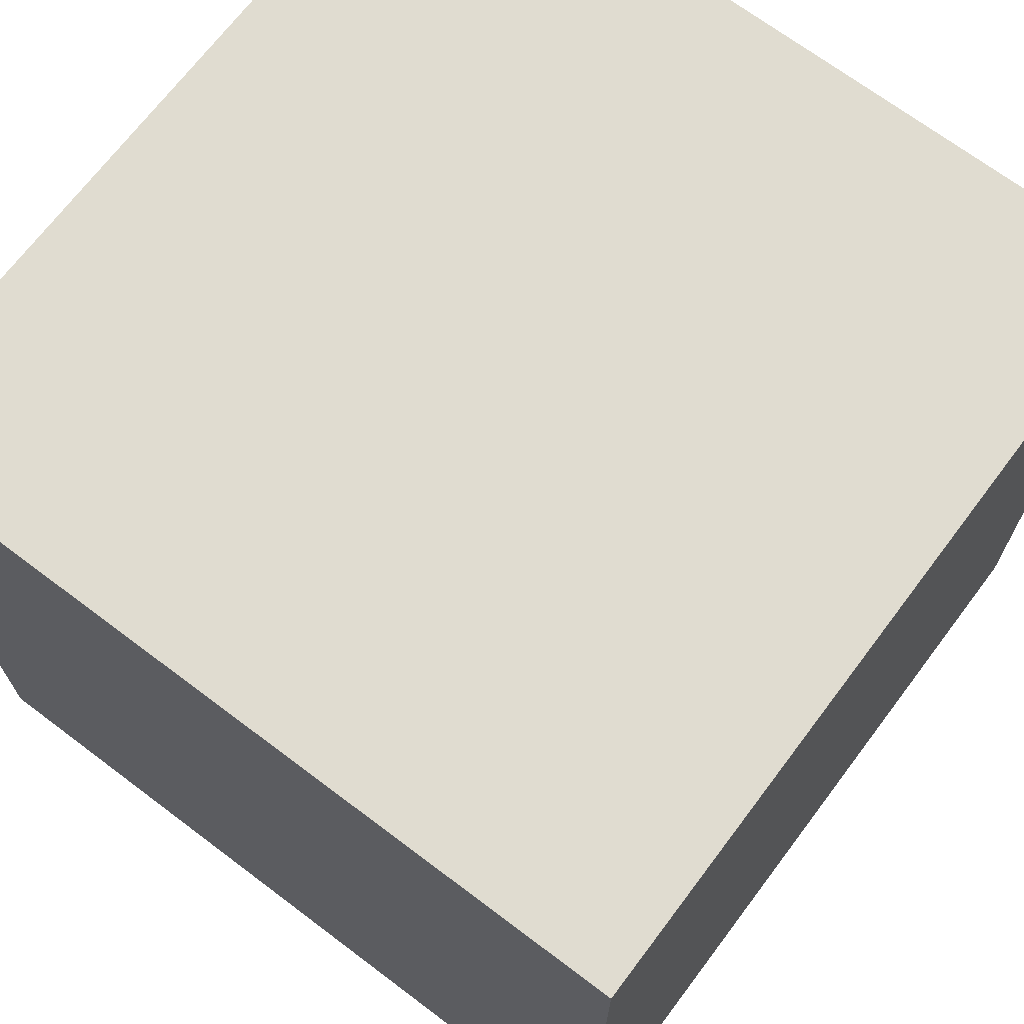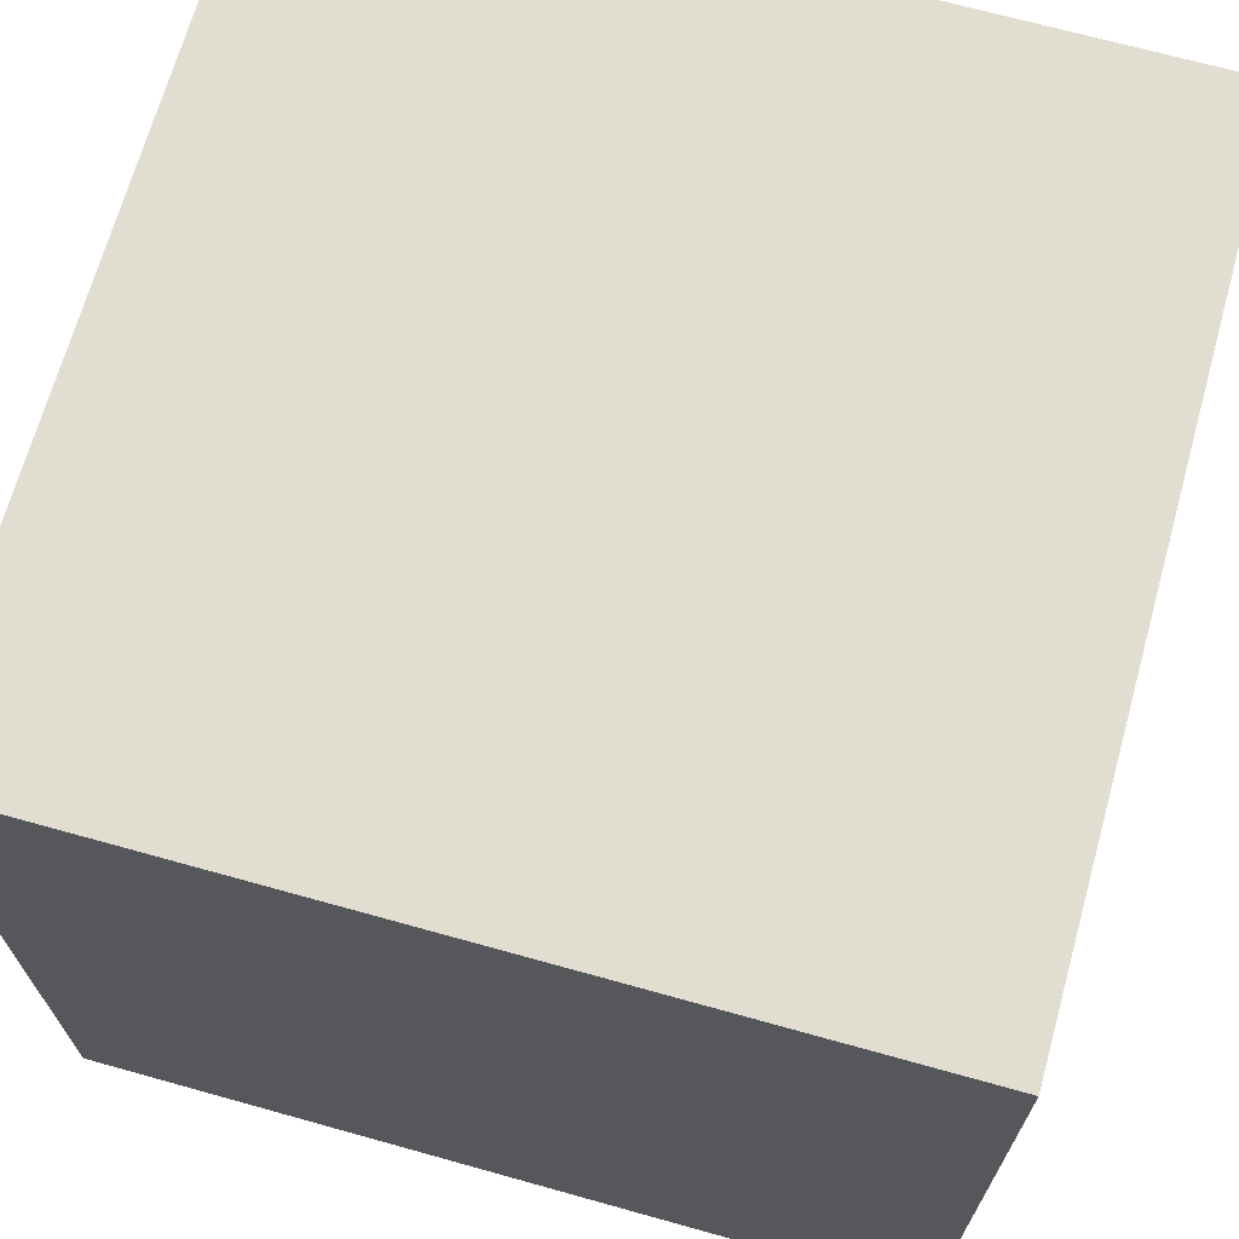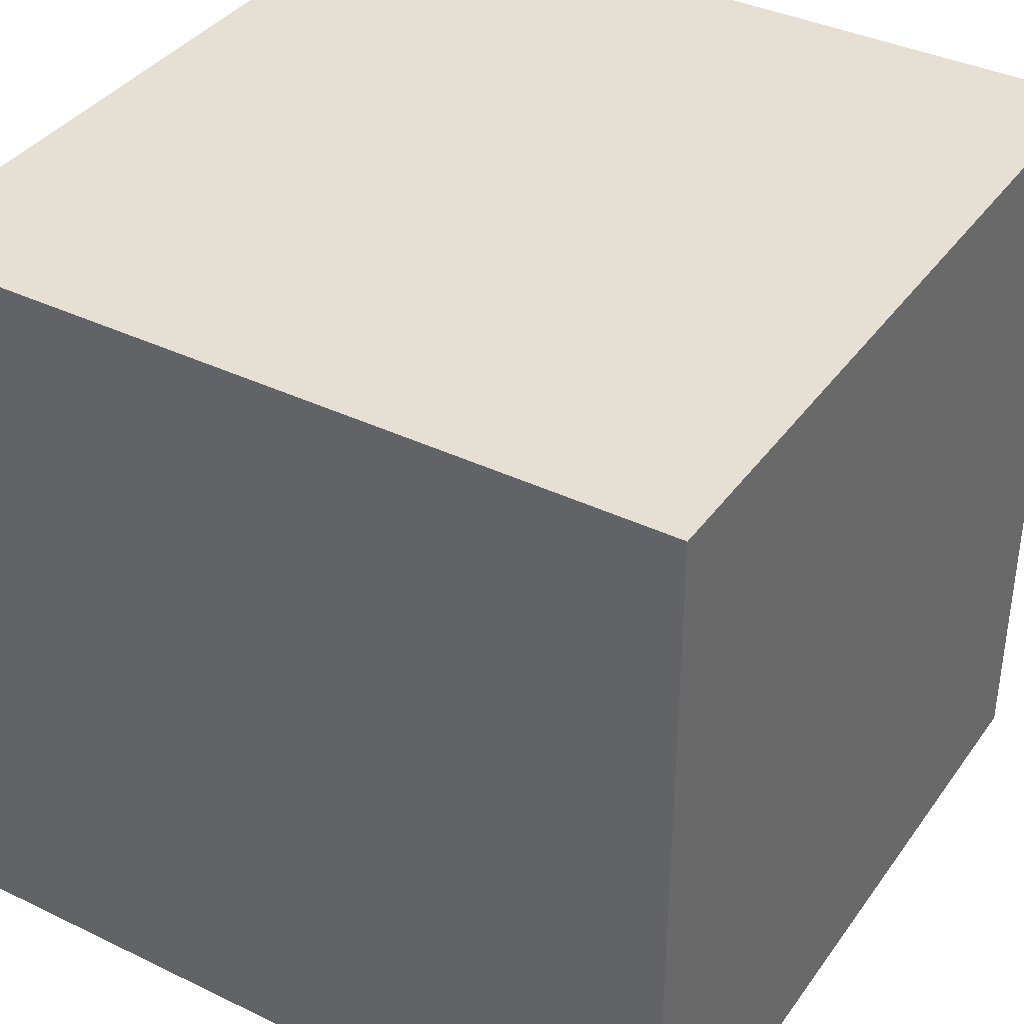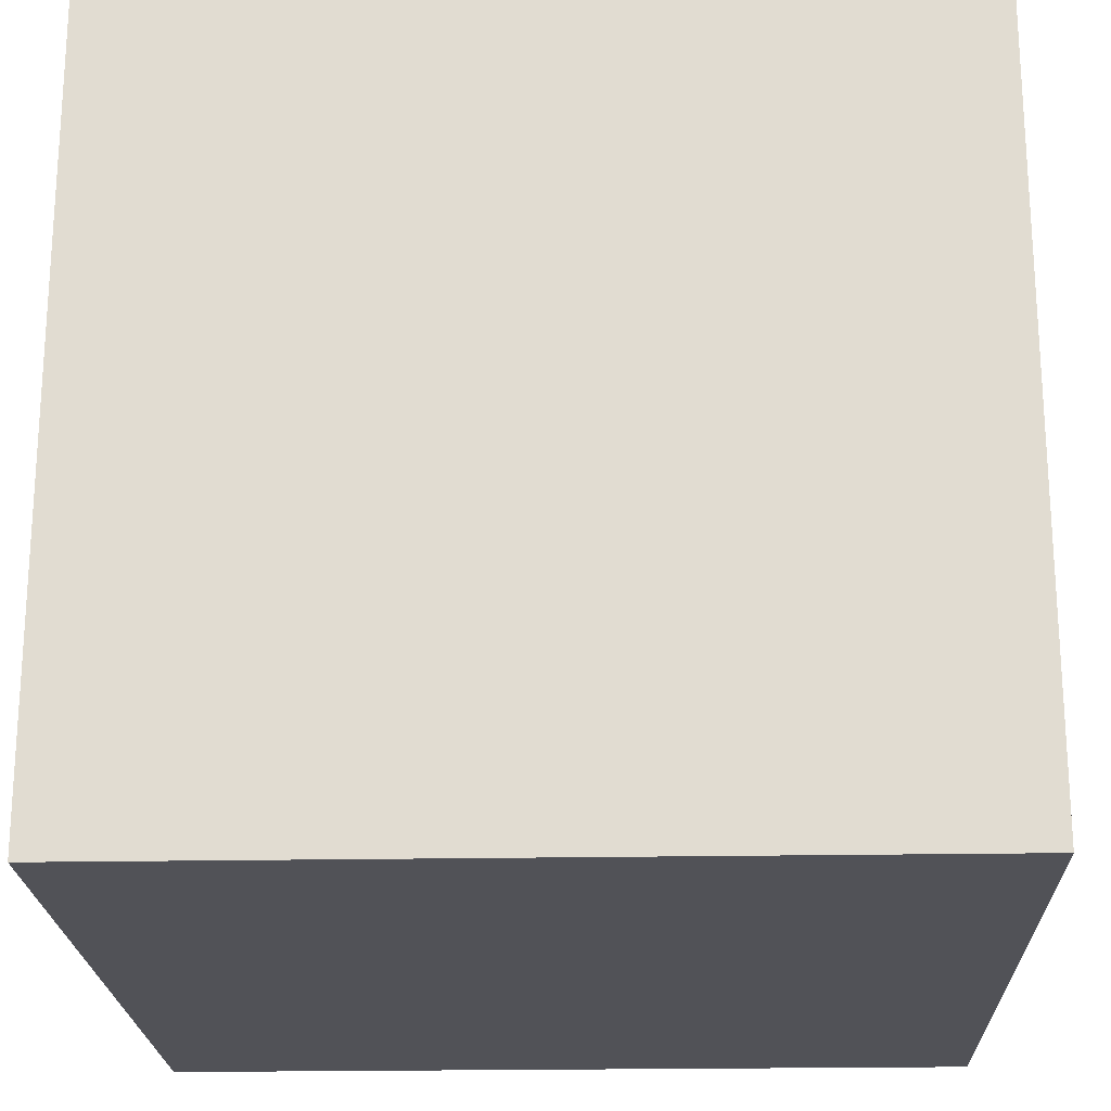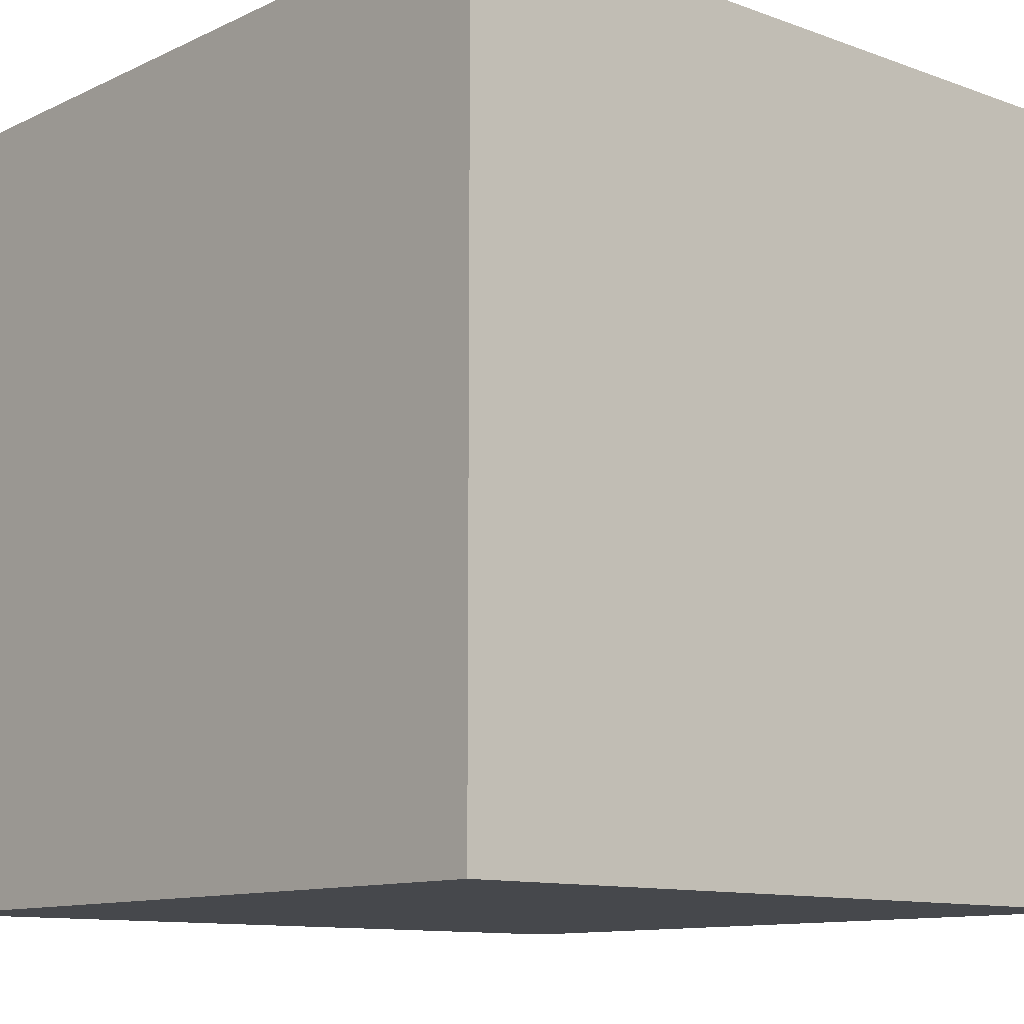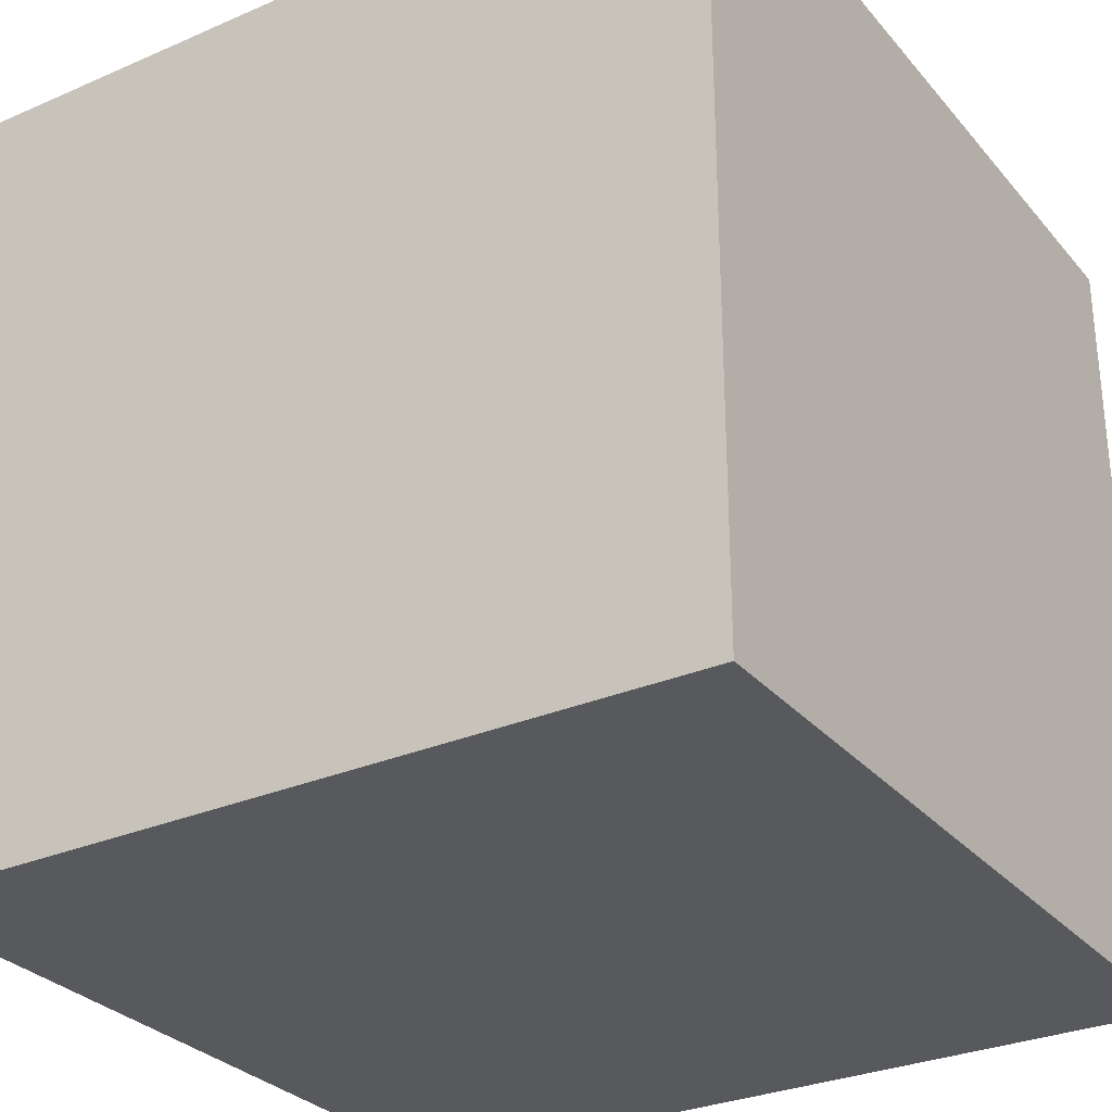
<metadata>
{"format":"obj","ext":"obj","renderer":"f3d","projection":"perspective","resolution":1024,"background":"white","views":[{"elev":69.7,"azim":37.0,"up":"+Y"},{"elev":68.9,"azim":-74.4,"up":"+Y"},{"elev":37.9,"azim":-58.5,"up":"+Y"},{"elev":-21.4,"azim":1.9,"up":"+Y"},{"elev":-11.2,"azim":138.5,"up":"+Y"},{"elev":-29.8,"azim":32.4,"up":"+Z"}]}
</metadata>
<code>
g Mesh1 Group1 Model
v -2.56 2.56 2.56
v -2.56 2.56 -2.56
v -2.56 -2.56 -2.56
v -2.56 -2.56 2.56
f 1 2 3 4
v 2.56 2.56 2.56
v 2.56 2.56 -2.56
f 1 5 6 2
v 2.56 -2.56 2.56
f 5 1 4 7
v 2.56 -2.56 -2.56
f 7 4 3 8
f 2 6 8 3
f 6 5 7 8

</code>
